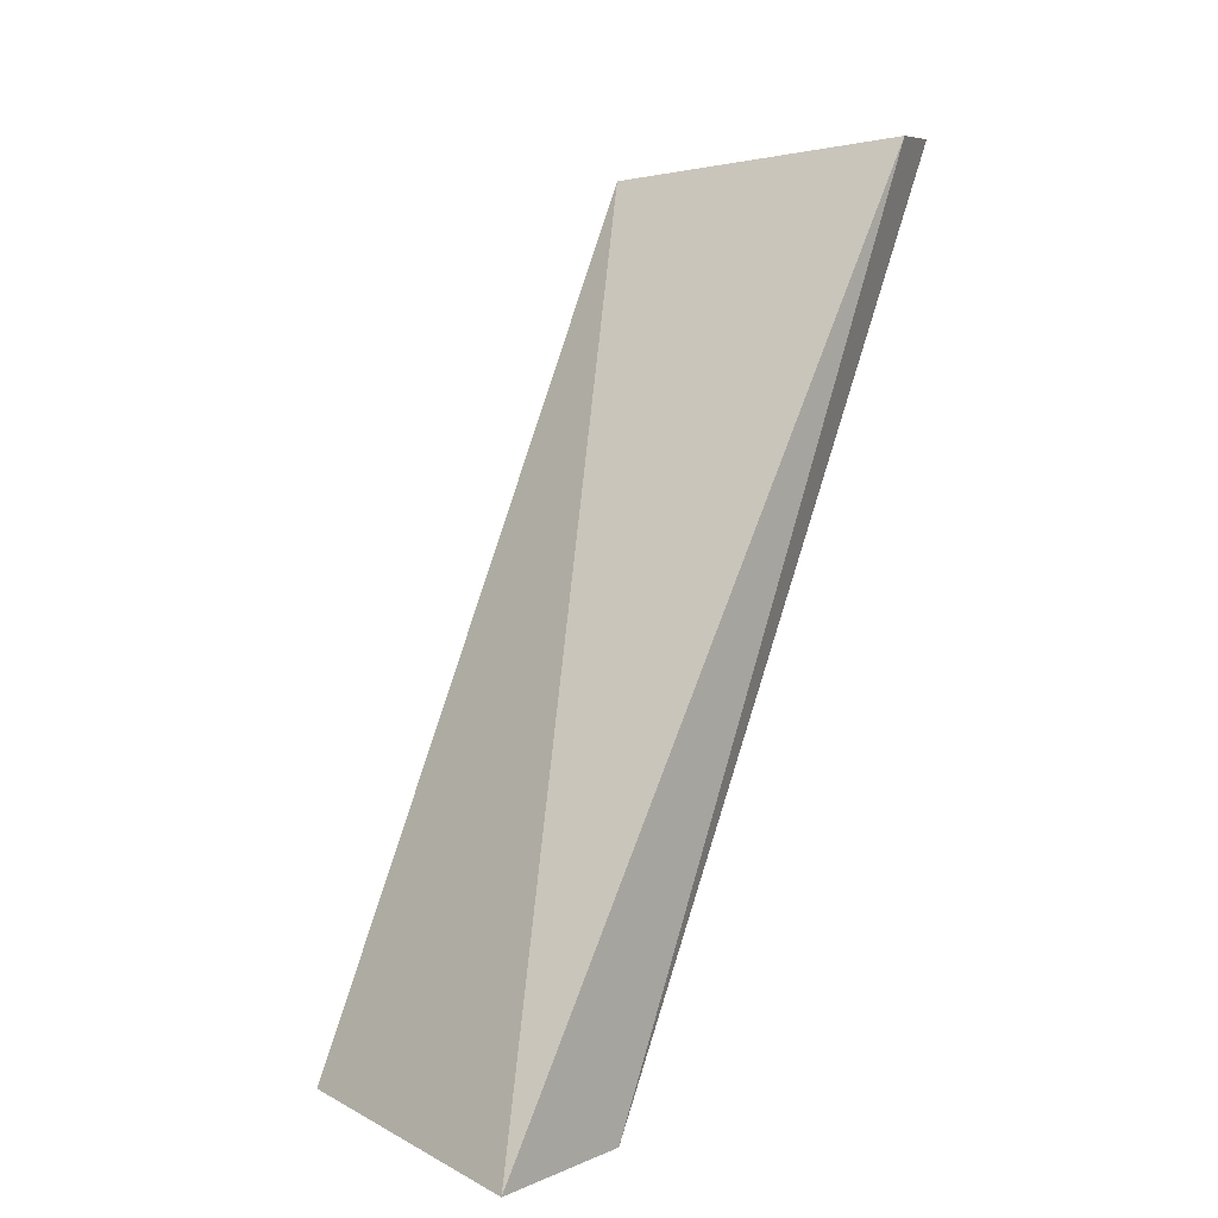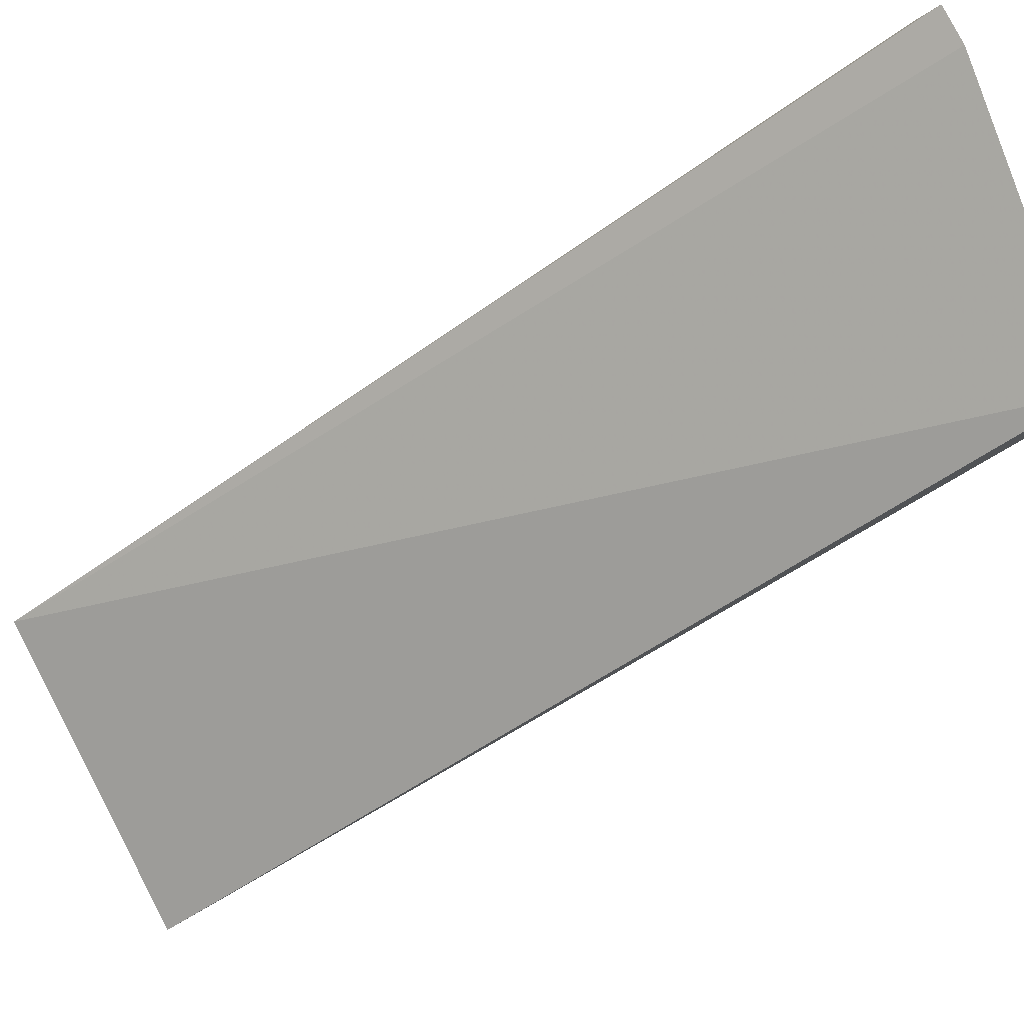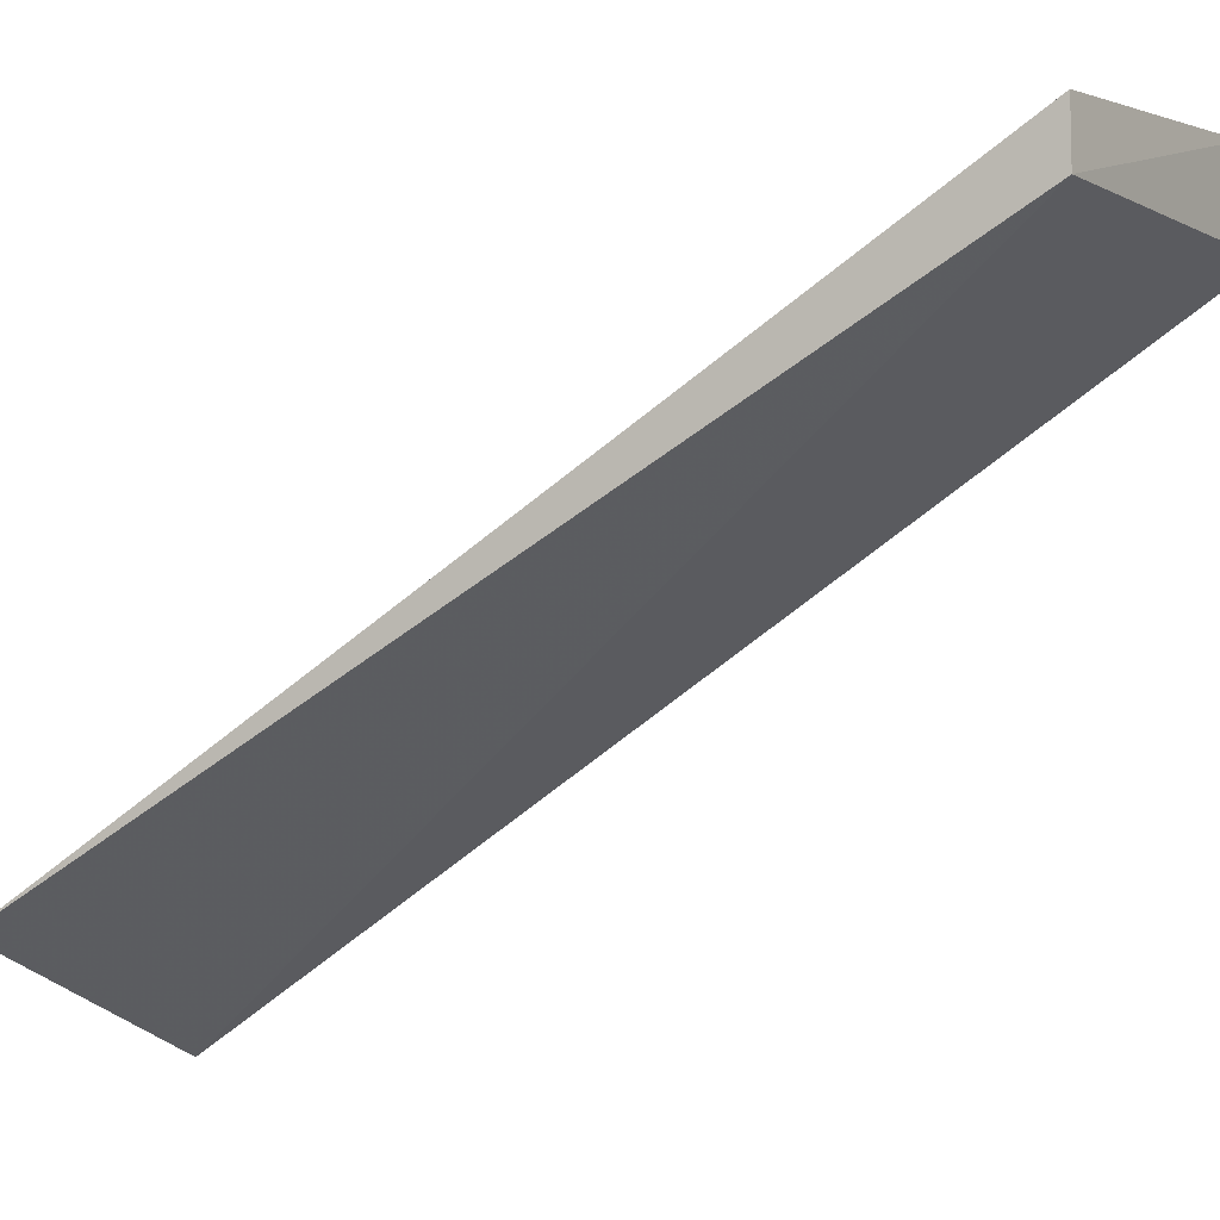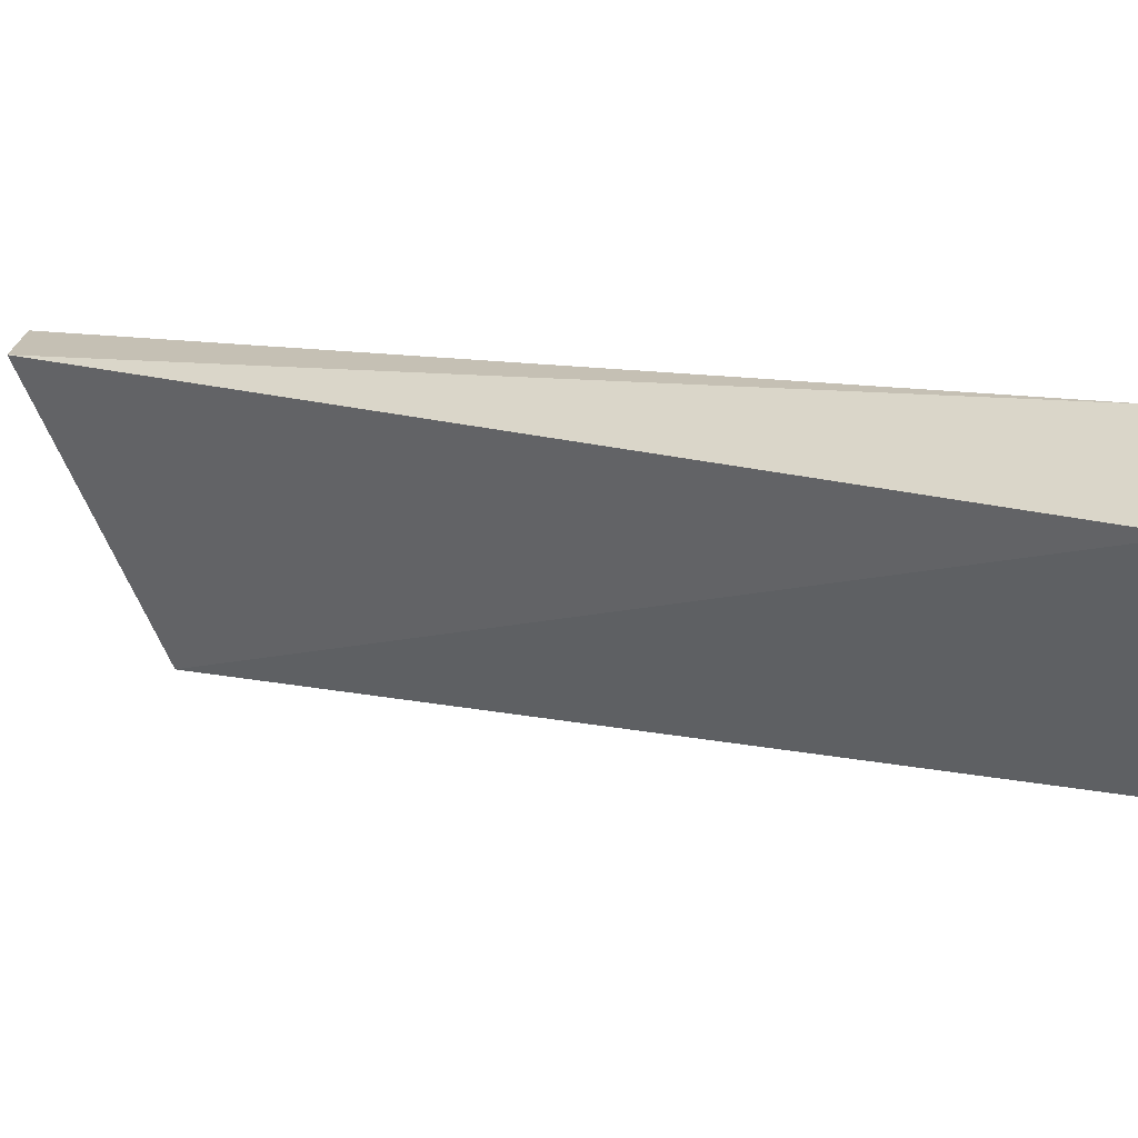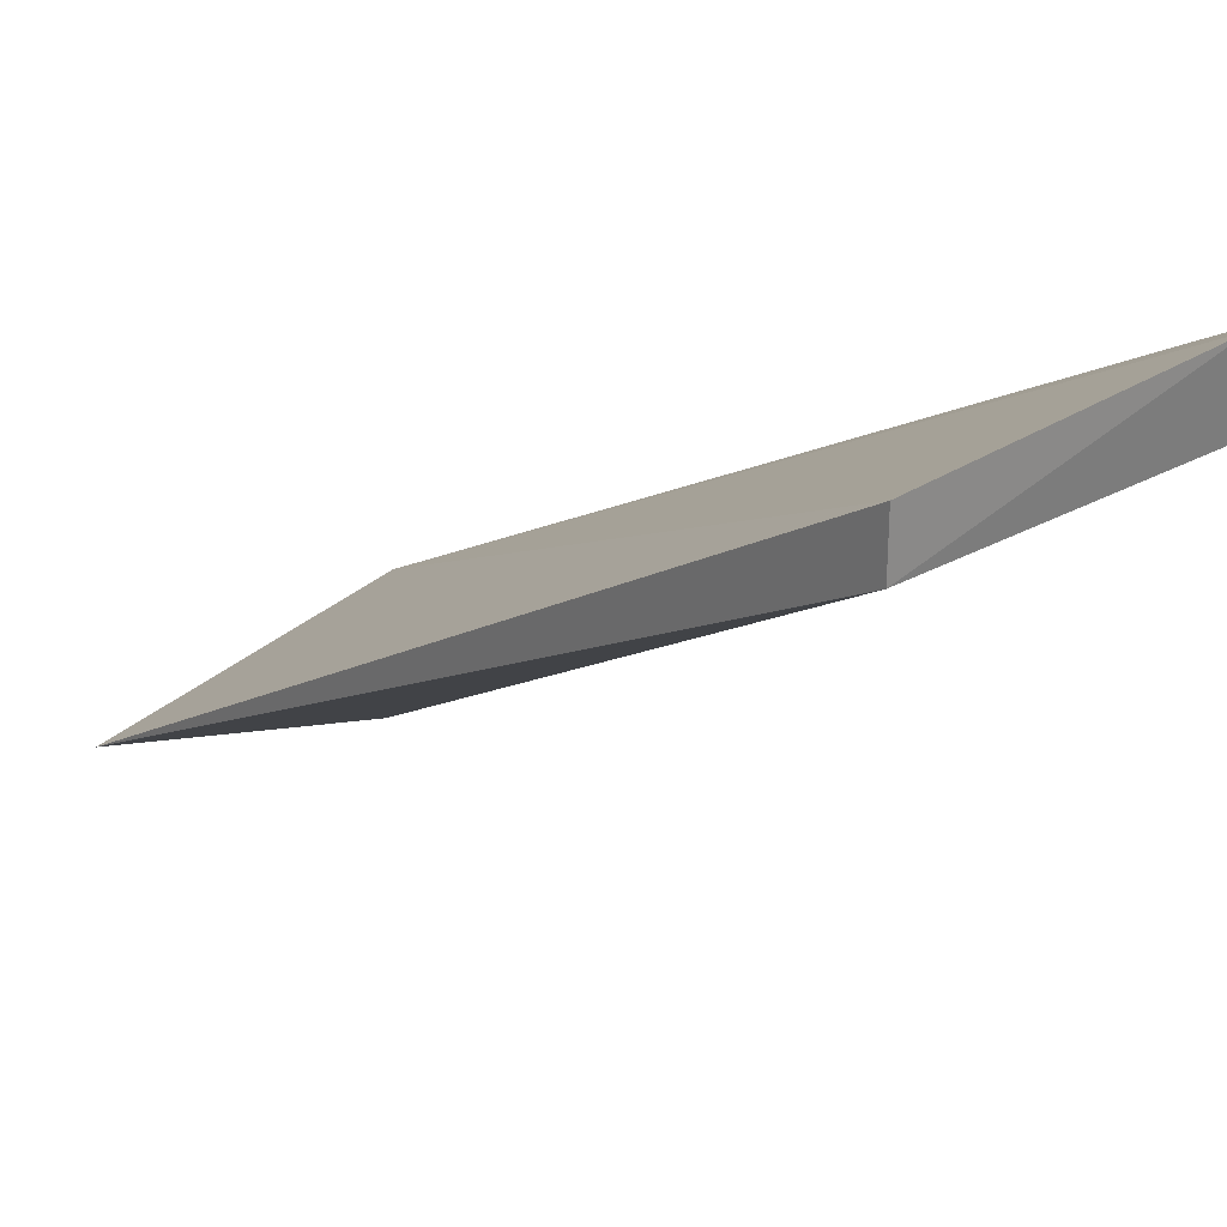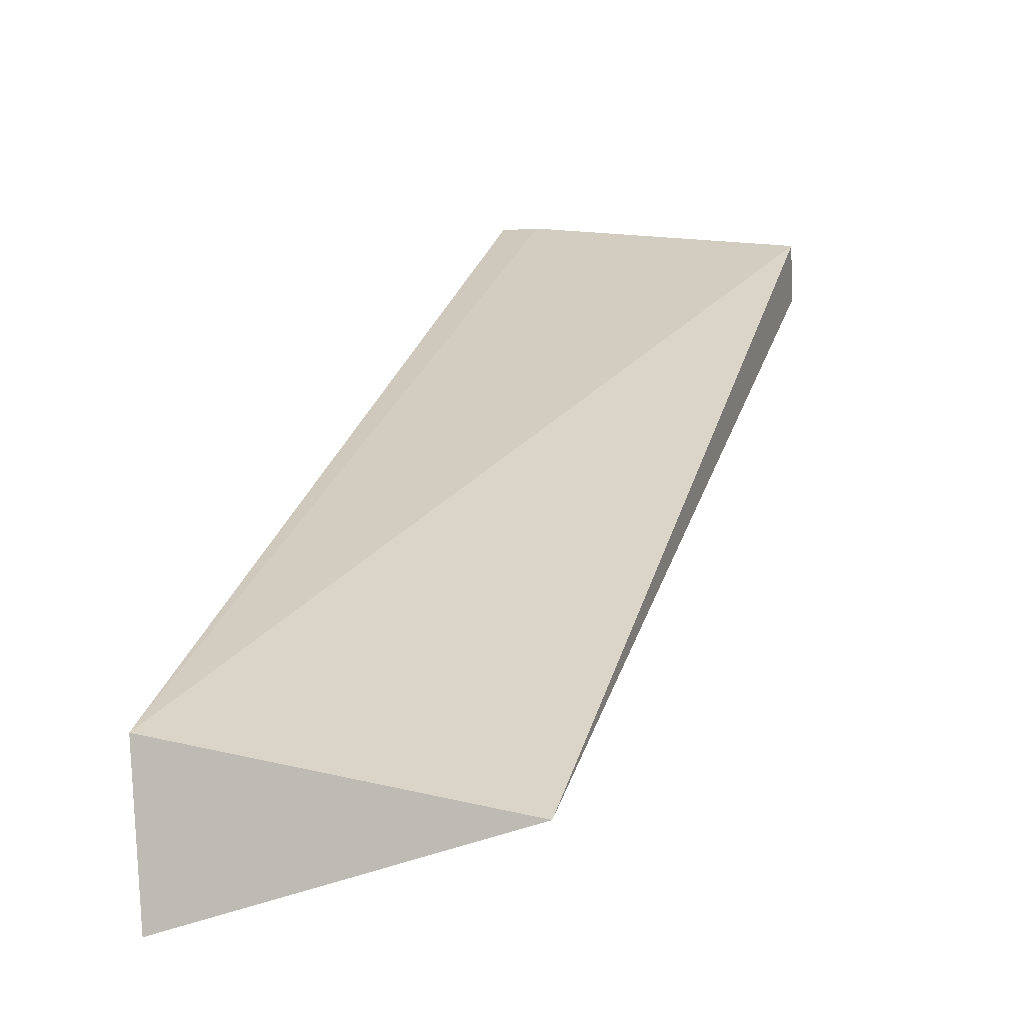
<metadata>
{"format":"obj","ext":"obj","renderer":"f3d","projection":"perspective","resolution":1024,"background":"white","views":[{"elev":8.5,"azim":-142.3,"up":"+Y"},{"elev":79.0,"azim":63.0,"up":"+Z"},{"elev":-8.2,"azim":116.5,"up":"+Z"},{"elev":-56.0,"azim":-75.5,"up":"+Z"},{"elev":27.4,"azim":137.2,"up":"+Z"},{"elev":-3.0,"azim":17.3,"up":"+Z"}]}
</metadata>
<code>
v 0.7704 -0.1913 0.4301
v 0.7704 -0.1913 0.4312
v 0.7648 -0.1905 0.4319
v 0.7643 -0.2084 0.419
v 0.764 -0.2084 0.4219
v 0.764 -0.1905 0.4319
v 0.7637 -0.1905 0.4305
v 0.7704 -0.2084 0.4208
f 5 8 2
f 8 4 1
f 3 6 5
f 4 8 5
f 4 5 7
f 6 3 7
f 1 4 7
f 3 1 7
f 5 6 7
f 8 1 2
f 1 3 2
f 3 5 2

</code>
